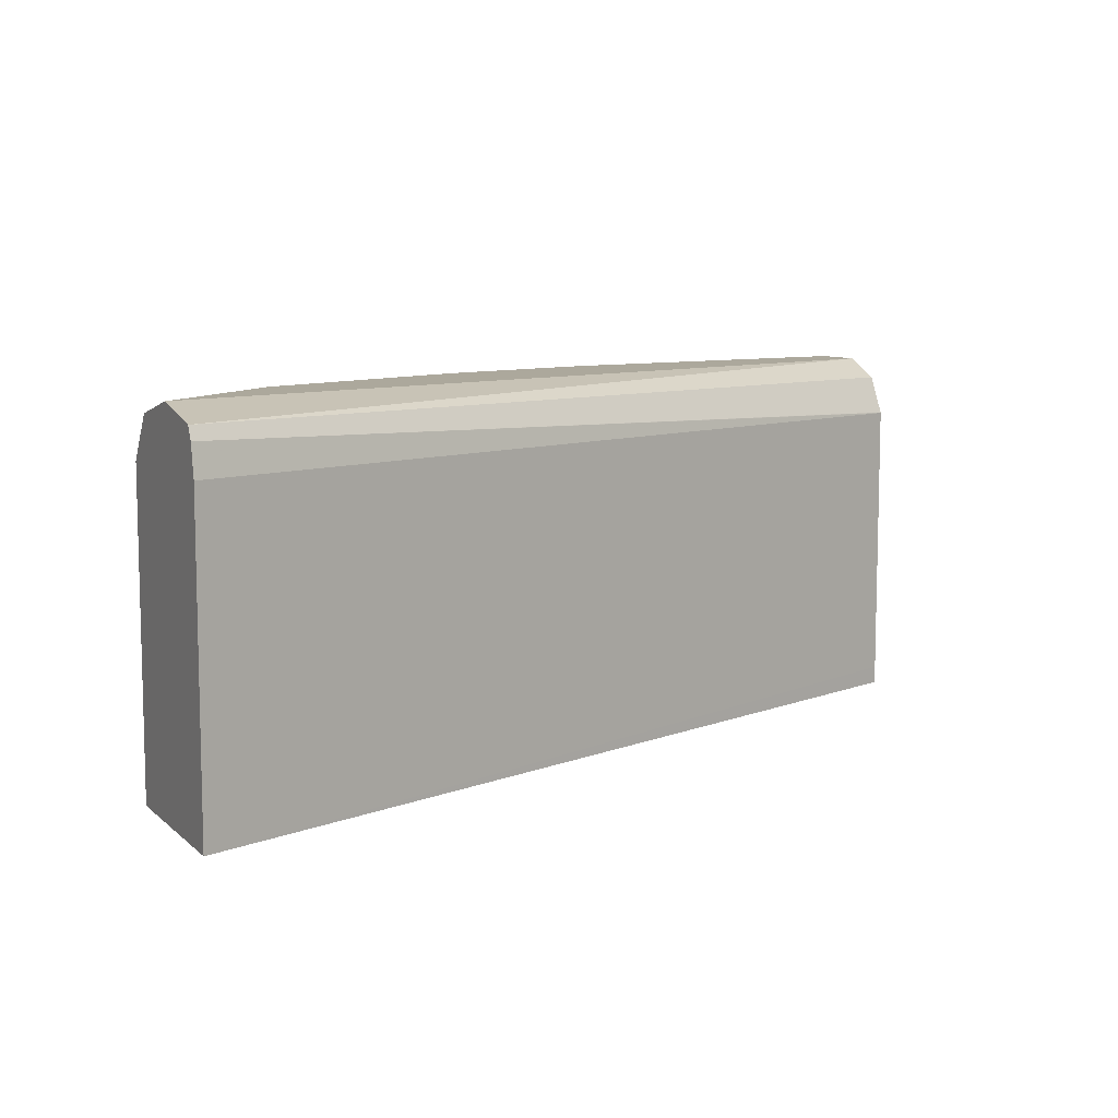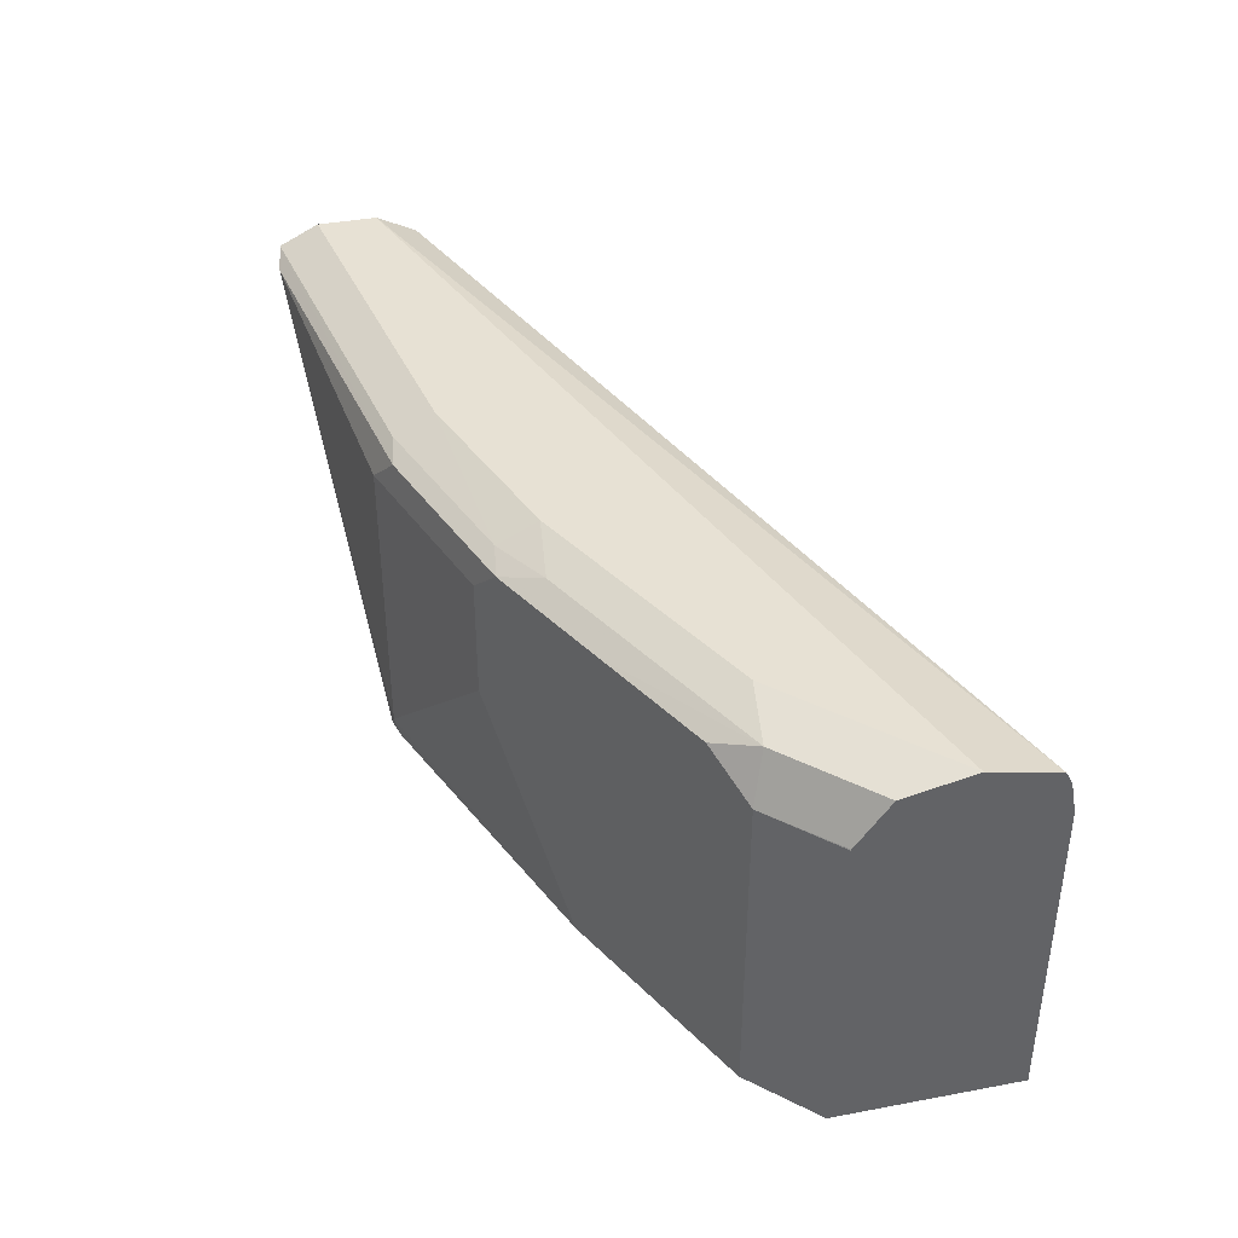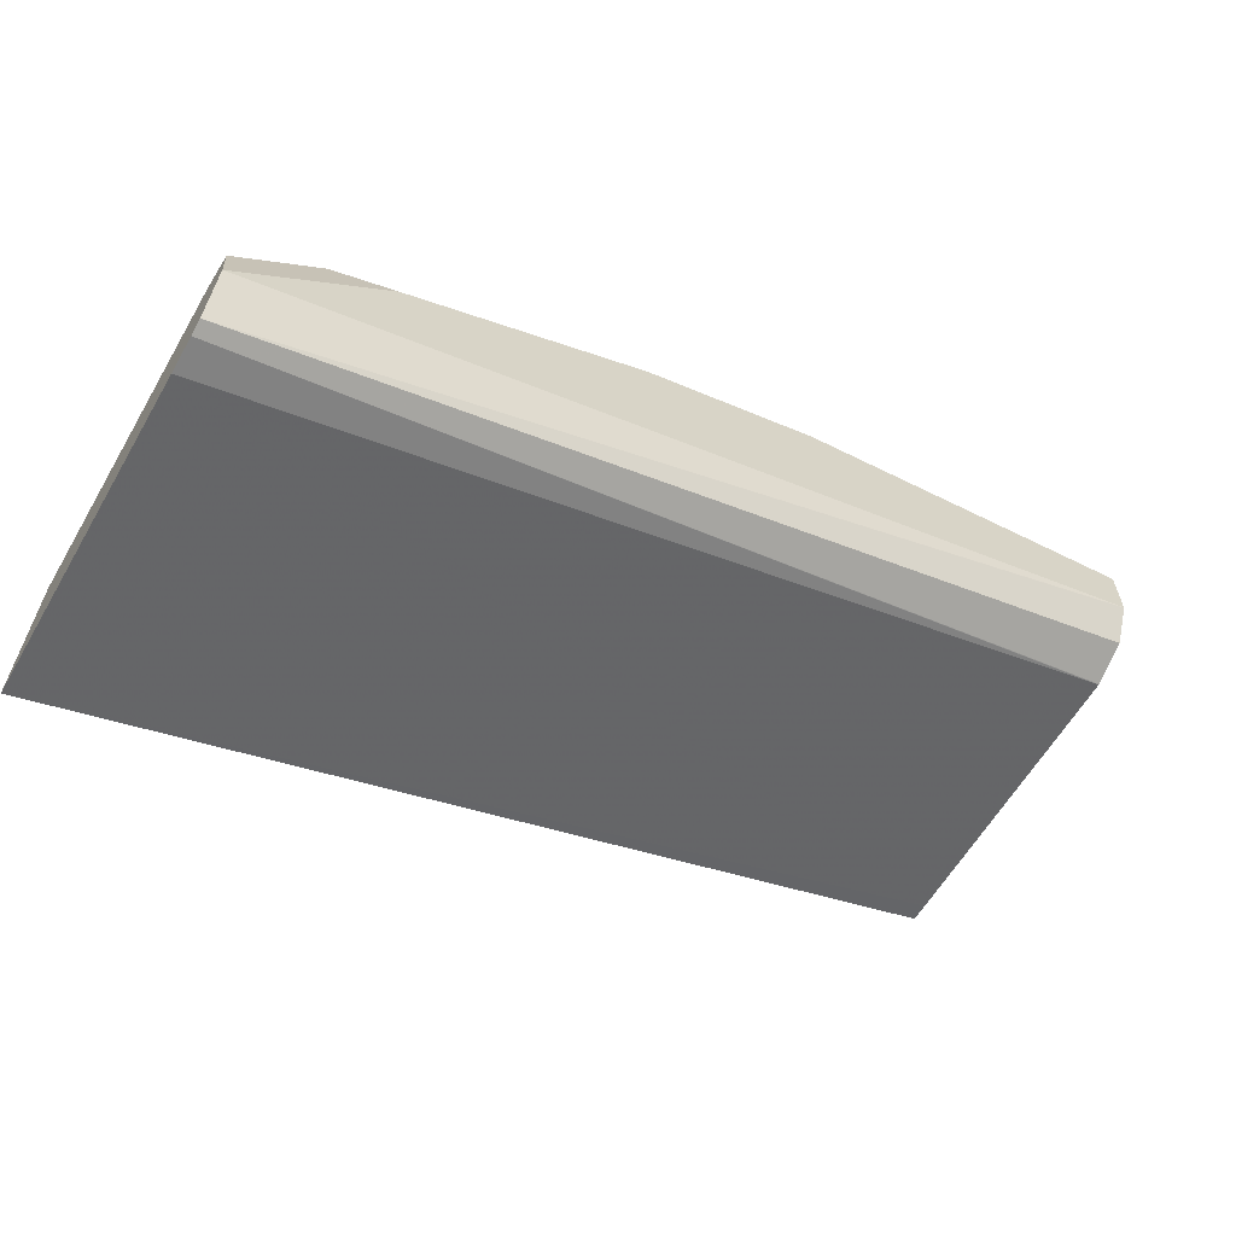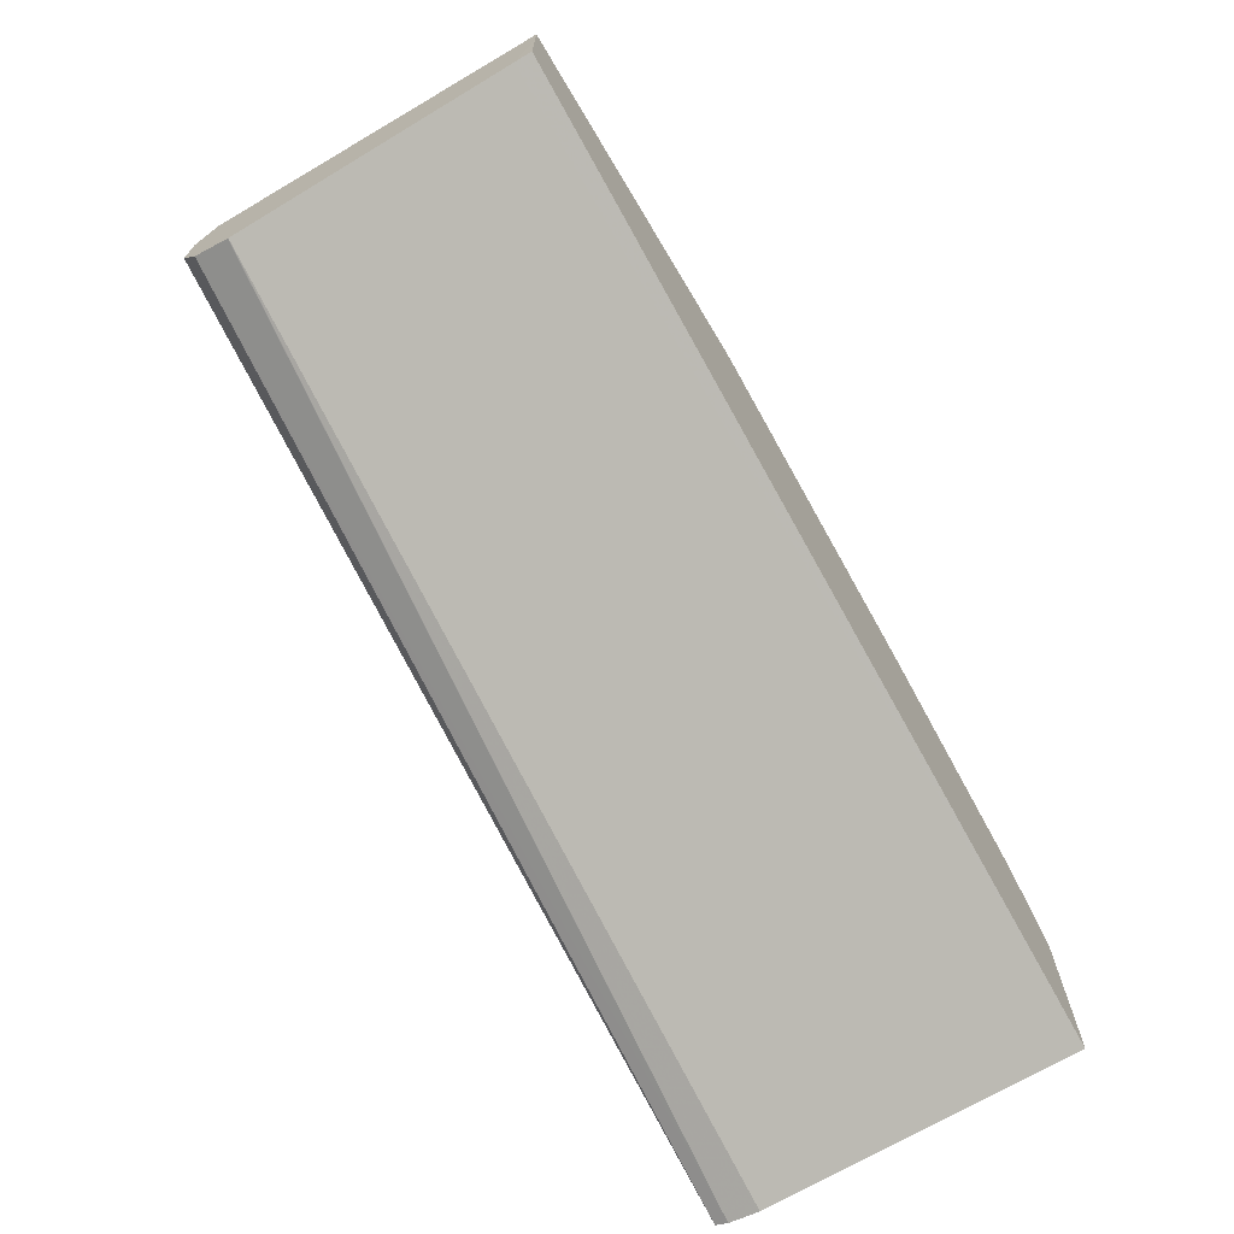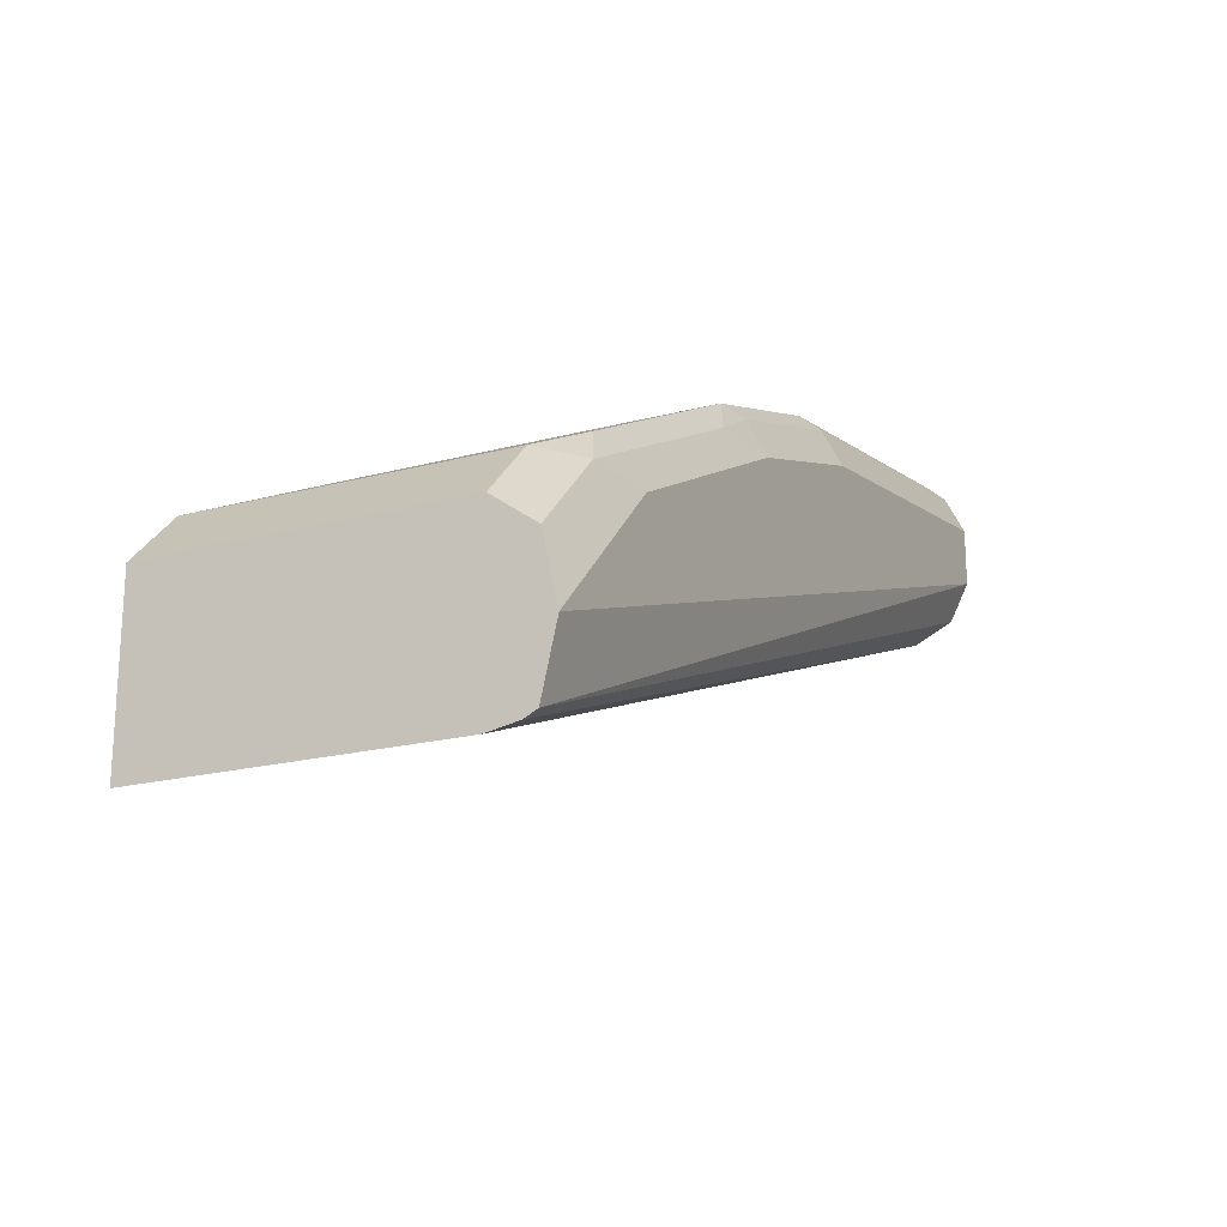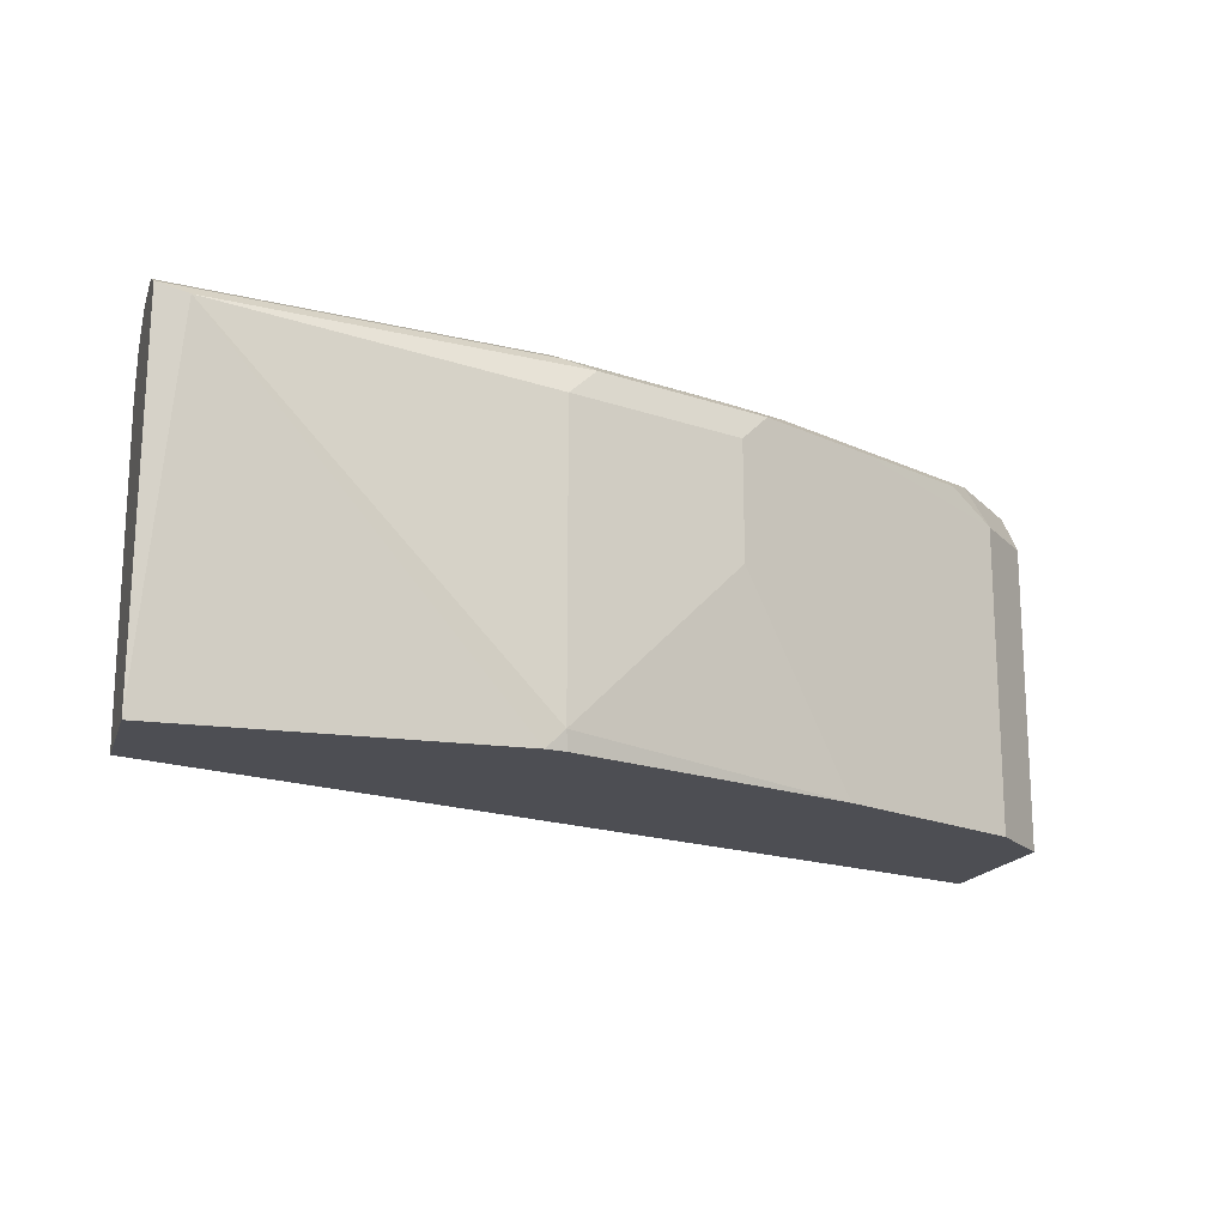
<metadata>
{"format":"obj","ext":"obj","renderer":"f3d","projection":"perspective","resolution":1024,"background":"white","views":[{"elev":8.5,"azim":153.6,"up":"+Y"},{"elev":39.5,"azim":76.9,"up":"+Y"},{"elev":-61.5,"azim":149.7,"up":"+Z"},{"elev":-69.4,"azim":-59.1,"up":"+Z"},{"elev":-19.3,"azim":116.7,"up":"+Z"},{"elev":-17.3,"azim":-16.1,"up":"+Y"}]}
</metadata>
<code>
v 0.2865 0.8412 0.3241
v 0.2865 0.8511 0.326
v 0.2865 0.7419 0.3241
v -4.696e-05 0.8411 0.4299
v 0.2865 0.8552 0.328
v 9.14e-06 0.8412 0.4299
v -4.696e-05 0.8413 0.43
v -4.696e-05 0.8536 0.4361
v 0.2865 0.7419 0.3801
v -1.891e-05 0.7419 0.4299
v -4.696e-05 0.7476 0.4299
v 0.2865 0.8598 0.3491
v -4.696e-05 0.8598 0.4485
v 9.14e-06 0.8598 0.4486
v 0.2865 0.8412 0.3801
v 0.2679 0.7419 0.3988
v -4.696e-05 0.7419 0.4558
v 0.243 0.8598 0.3926
v 0.2865 0.8552 0.3701
v -4.696e-05 0.8598 0.4487
v 9.14e-06 0.8598 0.4673
v 0.2865 0.8414 0.38
v 0.2679 0.8412 0.3988
v 0.264 0.7419 0.4007
v -4.696e-05 0.7419 0.4673
v 0.2617 0.8552 0.3949
v 0.1682 0.8598 0.4299
v 0.1869 0.8552 0.4323
v -4.696e-05 0.8598 0.4674
v -4.696e-05 0.8536 0.4797
v 9.14e-06 0.8536 0.4798
v 0.1122 0.8598 0.4486
v 0.2523 0.8505 0.4065
v 0.215 0.8505 0.4252
v 0.1682 0.8412 0.4486
v 0.1682 0.8038 0.4486
v 0.2142 0.7419 0.4256
v 0.00935 0.8505 0.4813
v 0.1064 0.7419 0.4673
v 0.1682 0.8536 0.4424
v 0.1776 0.8505 0.4439
v 0.1215 0.8505 0.4626
v 0.1122 0.8536 0.4611
v 0.1122 0.8412 0.4673
v 0.1122 0.7477 0.4673
v 0.2056 0.7419 0.4299
v 0.1129 0.7419 0.4659
f 26 28 41
f 23 34 35
f 23 35 24
f 24 35 36
f 25 39 38
f 25 38 31
f 25 31 30
f 23 33 34
f 24 36 37
f 23 26 33
f 21 29 30
f 21 43 32
f 21 31 43
f 21 30 31
f 20 29 21
f 19 26 22
f 18 28 26
f 18 27 28
f 16 23 24
f 22 26 23
f 26 41 34
f 45 47 46
f 27 40 28
f 15 22 23
f 40 42 41
f 40 43 42
f 39 47 45
f 38 45 44
f 38 39 45
f 38 44 42
f 36 46 37
f 36 45 46
f 35 45 36
f 35 44 45
f 35 42 44
f 35 41 42
f 34 41 35
f 32 43 40
f 31 42 43
f 31 38 42
f 28 40 41
f 27 32 40
f 26 34 33
f 14 20 21
f 18 26 19
f 12 27 18
f 3 47 39
f 3 46 47
f 3 37 46
f 3 24 37
f 3 16 24
f 3 9 16
f 2 8 5
f 2 7 8
f 2 6 7
f 3 39 25
f 1 4 2
f 1 3 11
f 1 9 3
f 1 15 9
f 1 22 15
f 1 19 22
f 1 12 19
f 1 5 12
f 1 2 5
f 13 20 14
f 1 11 4
f 3 25 17
f 2 4 6
f 3 10 11
f 12 32 27
f 3 17 10
f 12 21 32
f 12 14 21
f 12 18 19
f 10 17 11
f 9 15 23
f 5 14 12
f 5 13 14
f 5 8 13
f 9 23 16
f 4 7 6
f 4 8 7
f 4 13 8
f 4 20 13
f 4 29 20
f 4 30 29
f 4 25 30
f 4 17 25
f 4 11 17

</code>
